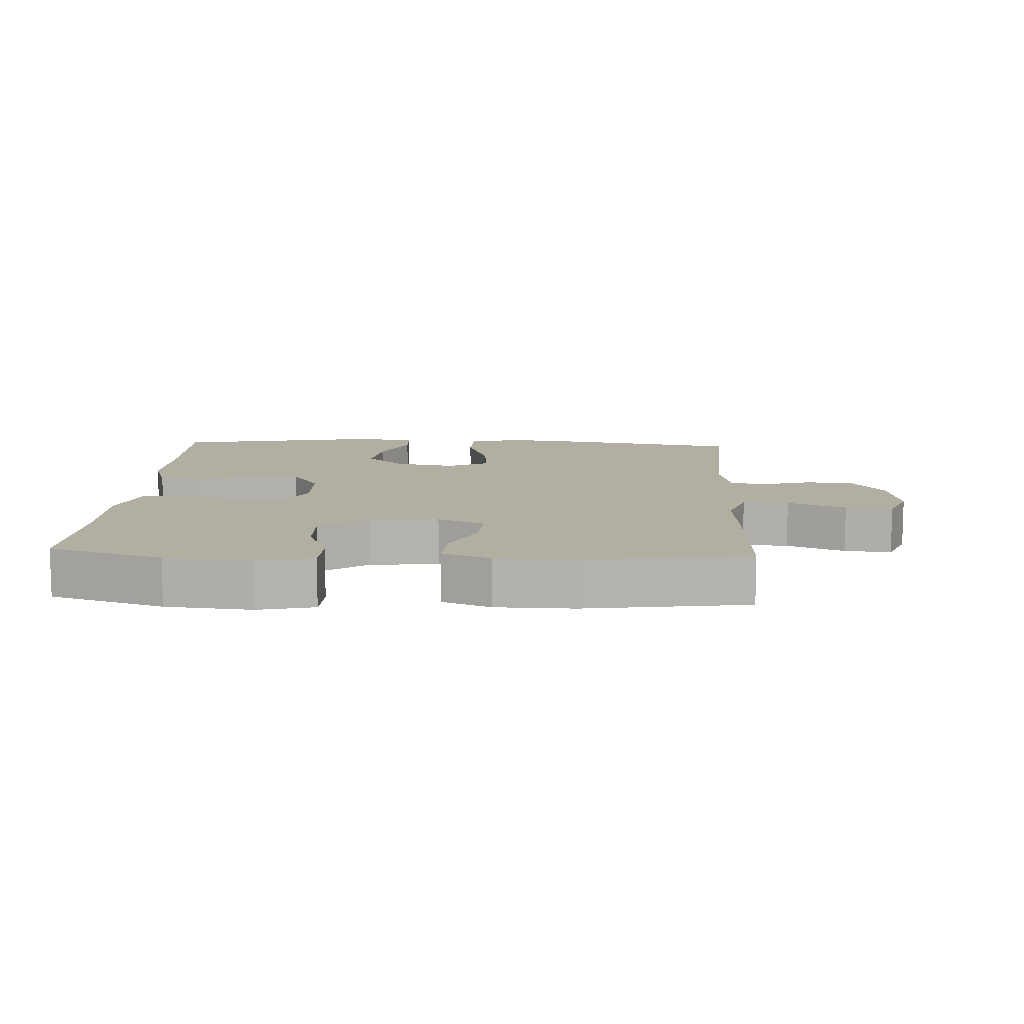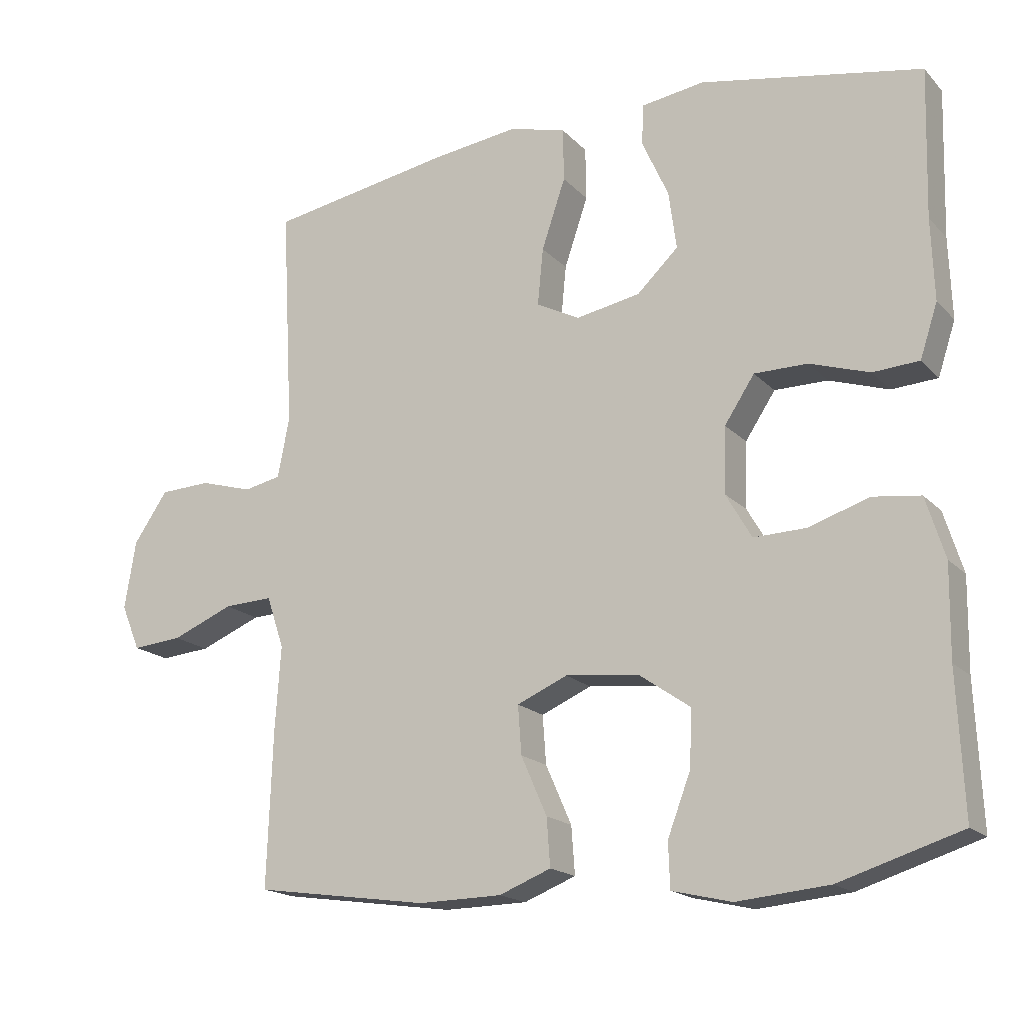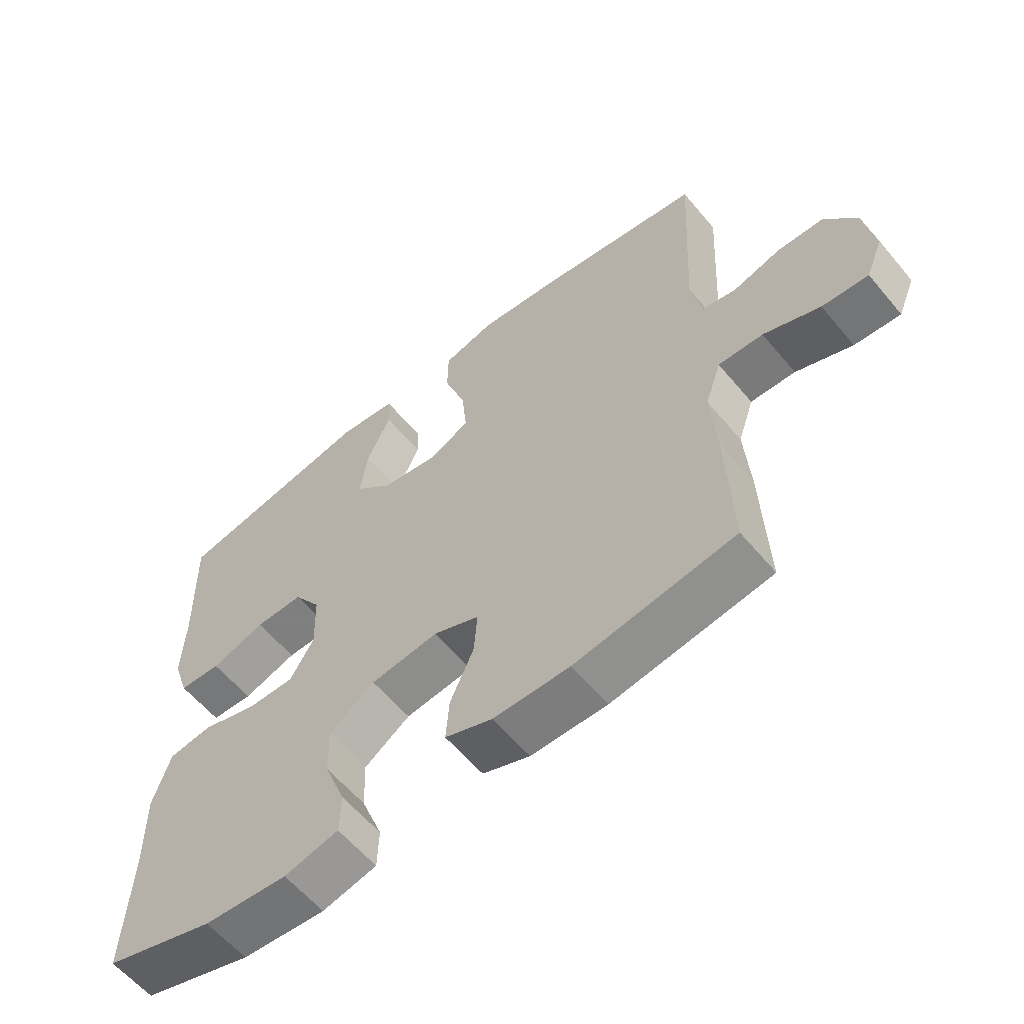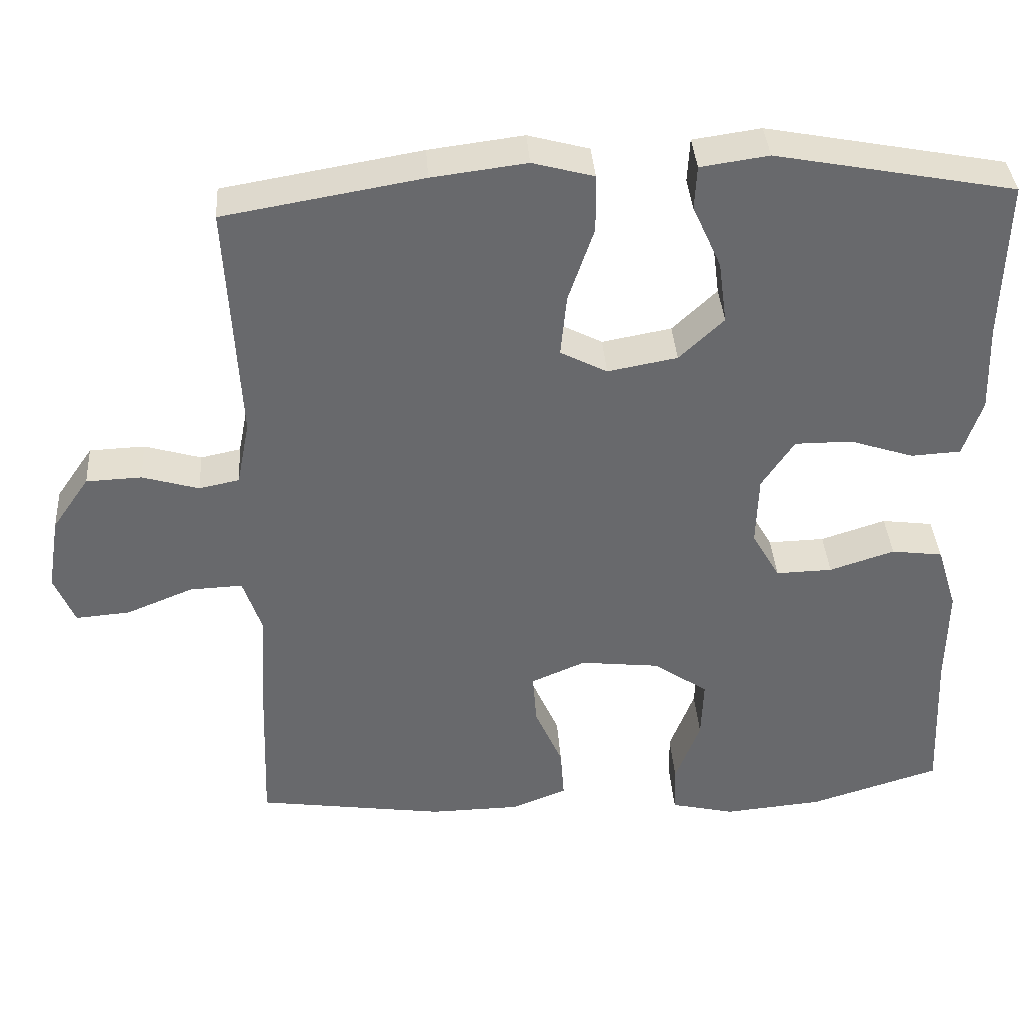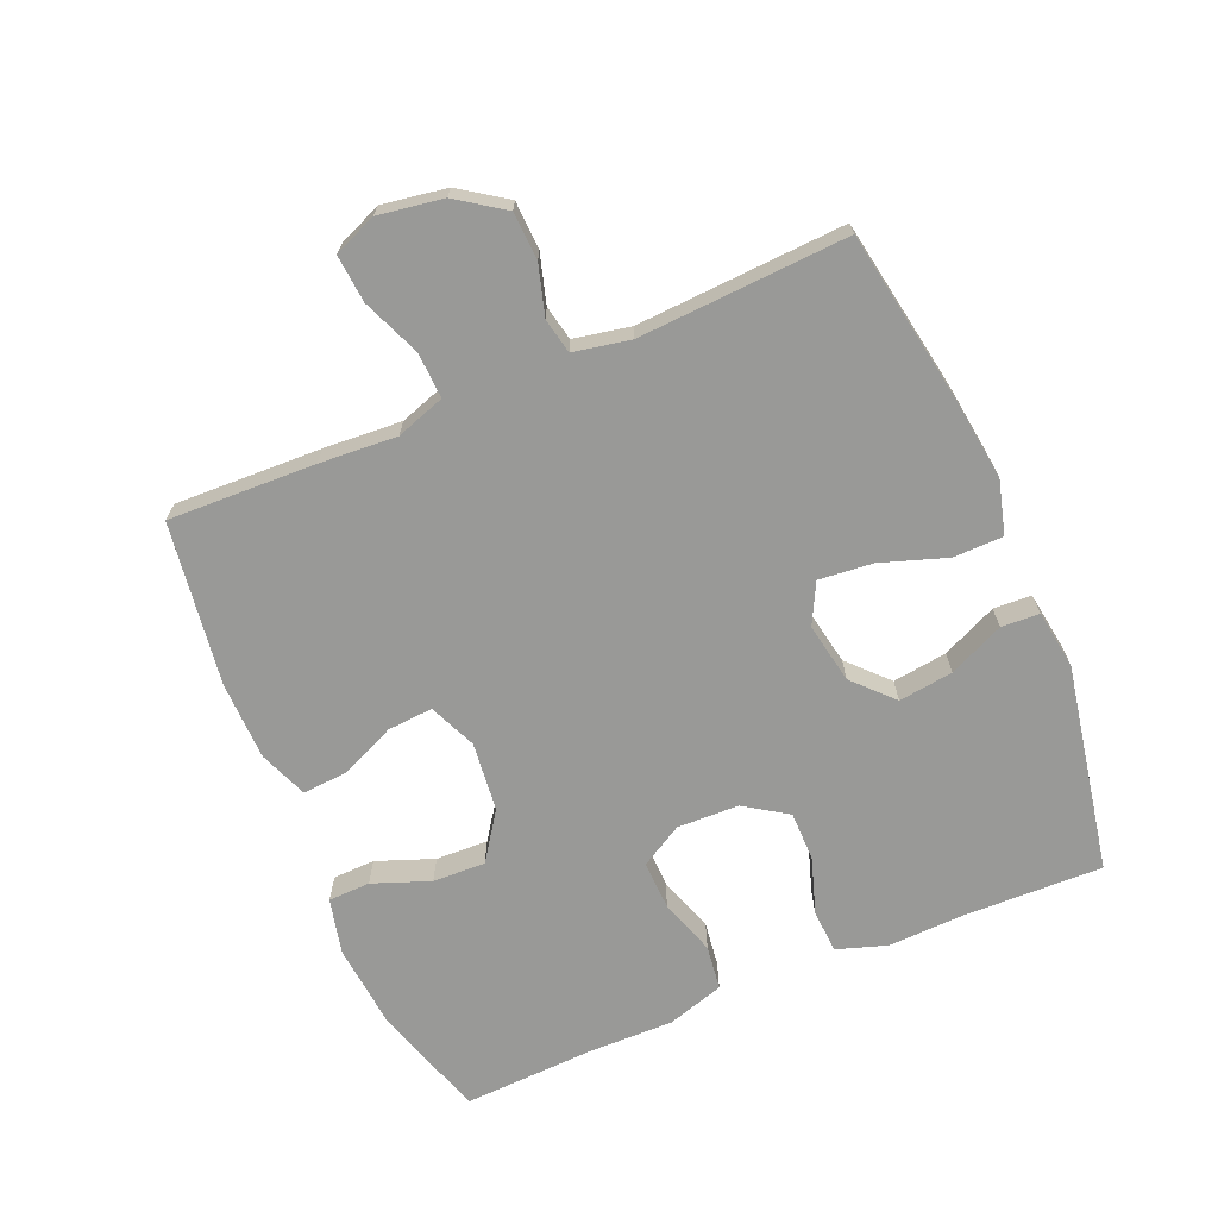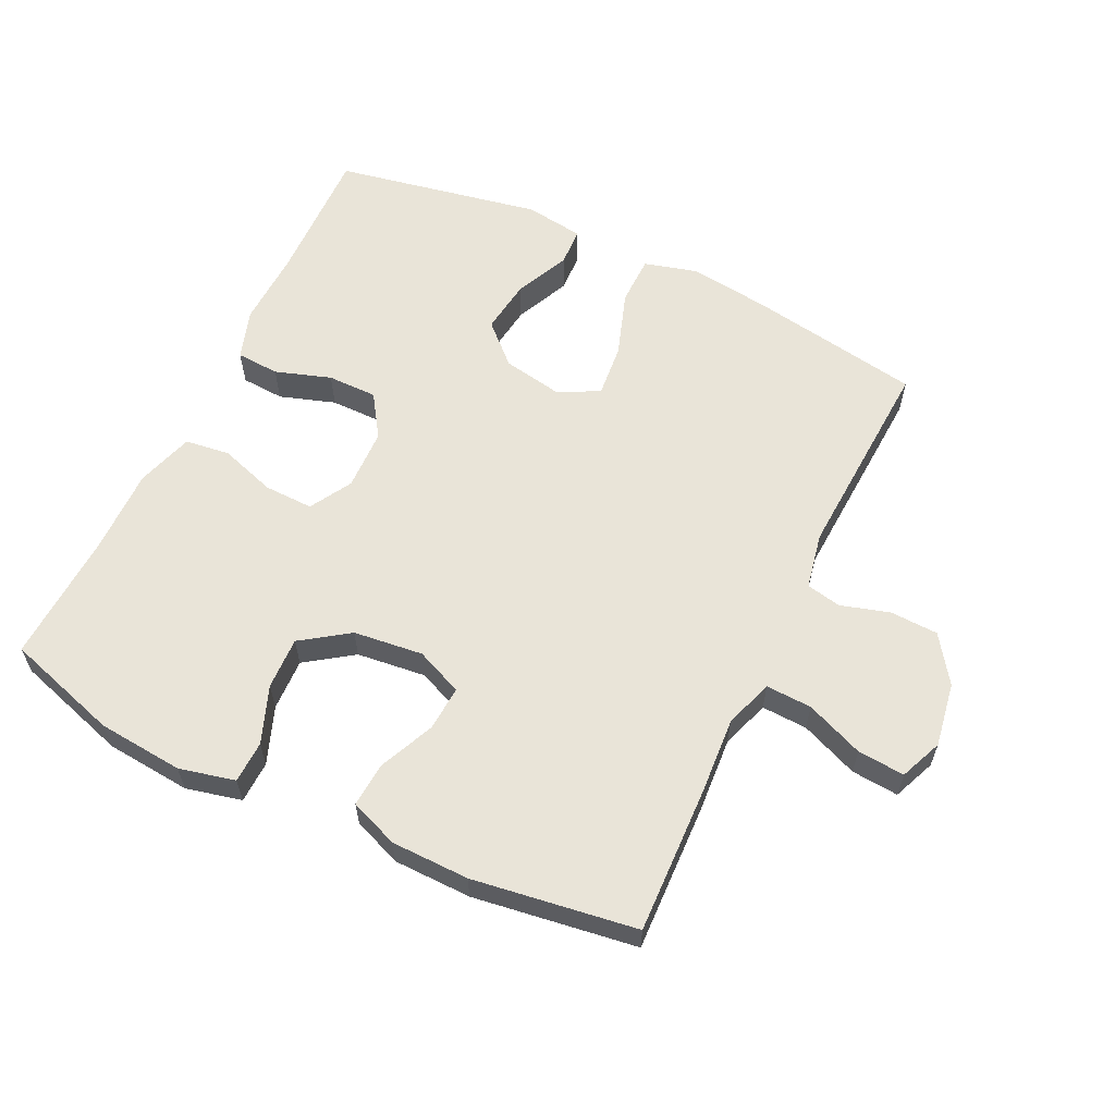
<metadata>
{"format":"obj","ext":"obj","renderer":"f3d","projection":"perspective","resolution":1024,"background":"white","views":[{"elev":10.7,"azim":-177.1,"up":"+Y"},{"elev":-17.7,"azim":28.5,"up":"+Z"},{"elev":-59.9,"azim":-140.3,"up":"+Z"},{"elev":37.5,"azim":-3.9,"up":"+Z"},{"elev":-68.8,"azim":-66.9,"up":"+Y"},{"elev":60.1,"azim":-154.4,"up":"+Y"}]}
</metadata>
<code>
v 0.5 0.07 0.5
v 0.494 0.07 0.288
v 0.498 0.07 0.172
v 0.473 0.07 0.096
v 0.407 0.07 0.092
v 0.322 0.07 0.12
v 0.246 0.07 0.12
v 0.203 0.07 0.055
v 0.2 0.07 -0.039
v 0.237 0.07 -0.103
v 0.312 0.07 -0.101
v 0.398 0.07 -0.073
v 0.466 0.07 -0.082
v 0.493 0.07 -0.169
v 0.491 0.07 -0.299
v 0.5 0.07 -0.5
v 0.327 0.07 -0.554
v 0.196 0.07 -0.566
v 0.111 0.07 -0.546
v 0.109 0.07 -0.482
v 0.142 0.07 -0.395
v 0.145 0.07 -0.315
v 0.073 0.07 -0.265
v -0.033 0.07 -0.253
v -0.105 0.07 -0.284
v -0.1 0.07 -0.353
v -0.063 0.07 -0.437
v -0.058 0.07 -0.505
v -0.132 0.07 -0.534
v -0.251 0.07 -0.536
v -0.5 0.07 -0.5
v -0.492 0.07 -0.276
v -0.484 0.07 -0.158
v -0.509 0.07 -0.084
v -0.579 0.07 -0.087
v -0.667 0.07 -0.123
v -0.739 0.07 -0.129
v -0.766 0.07 -0.064
v -0.75 0.07 0.034
v -0.701 0.07 0.105
v -0.628 0.07 0.108
v -0.553 0.07 0.086
v -0.5 0.07 0.097
v -0.483 0.07 0.183
v -0.5 0.07 0.5
v -0.238 0.07 0.545
v -0.113 0.07 0.561
v -0.032 0.07 0.539
v -0.031 0.07 0.463
v -0.065 0.07 0.363
v -0.073 0.07 0.281
v -0.011 0.07 0.249
v 0.081 0.07 0.266
v 0.14 0.07 0.322
v 0.129 0.07 0.405
v 0.091 0.07 0.489
v 0.094 0.07 0.547
v 0.184 0.07 0.56
v 0.5 0 0.5
v 0.494 0 0.288
v 0.498 0 0.172
v 0.473 0 0.096
v 0.407 0 0.092
v 0.322 0 0.12
v 0.246 0 0.12
v 0.203 0 0.055
v 0.2 0 -0.039
v 0.237 0 -0.103
v 0.312 0 -0.101
v 0.398 0 -0.073
v 0.466 0 -0.082
v 0.493 0 -0.169
v 0.491 0 -0.299
v 0.5 0 -0.5
v 0.327 0 -0.554
v 0.196 0 -0.566
v 0.111 0 -0.546
v 0.109 0 -0.482
v 0.142 0 -0.395
v 0.145 0 -0.315
v 0.073 0 -0.265
v -0.033 0 -0.253
v -0.105 0 -0.284
v -0.1 0 -0.353
v -0.063 0 -0.437
v -0.058 0 -0.505
v -0.132 0 -0.534
v -0.251 0 -0.536
v -0.5 0 -0.5
v -0.492 0 -0.276
v -0.484 0 -0.158
v -0.509 0 -0.084
v -0.579 0 -0.087
v -0.667 0 -0.123
v -0.739 0 -0.129
v -0.766 0 -0.064
v -0.75 0 0.034
v -0.701 0 0.105
v -0.628 0 0.108
v -0.553 0 0.086
v -0.5 0 0.097
v -0.483 0 0.183
v -0.5 0 0.5
v -0.238 0 0.545
v -0.113 0 0.561
v -0.032 0 0.539
v -0.031 0 0.463
v -0.065 0 0.363
v -0.073 0 0.281
v -0.011 0 0.249
v 0.081 0 0.266
v 0.14 0 0.322
v 0.129 0 0.405
v 0.091 0 0.489
v 0.094 0 0.547
v 0.184 0 0.56
f 58 1 2
f 57 58 2
f 56 57 2
f 55 56 2
f 4 5 6
f 3 4 6
f 2 3 6
f 55 2 6
f 54 55 6
f 53 54 6 7
f 52 53 7 8
f 51 52 8 9
f 48 49 50
f 47 48 50
f 46 47 50
f 45 46 50
f 44 45 50
f 43 44 50 51
f 40 41 42
f 39 40 42
f 38 39 42
f 37 38 42
f 36 37 42
f 35 36 42
f 34 35 42 43
f 51 9 10
f 43 51 10
f 34 43 10
f 33 34 10
f 31 32 33
f 30 31 33
f 29 30 33
f 28 29 33
f 27 28 33
f 26 27 33
f 19 20 21
f 18 19 21
f 17 18 21
f 16 17 21
f 15 16 21
f 15 21 22
f 14 15 22
f 13 14 22
f 12 13 22
f 11 12 22
f 10 11 22 23
f 25 26 33
f 24 25 33 10
f 10 23 24
f 60 59 116
f 60 116 115
f 60 115 114
f 60 114 113
f 64 63 62
f 64 62 61
f 64 61 60
f 64 60 113
f 64 113 112
f 65 64 112 111
f 66 65 111 110
f 67 66 110 109
f 108 107 106
f 108 106 105
f 108 105 104
f 108 104 103
f 108 103 102
f 109 108 102 101
f 100 99 98
f 100 98 97
f 100 97 96
f 100 96 95
f 100 95 94
f 100 94 93
f 101 100 93 92
f 68 67 109
f 68 109 101
f 68 101 92
f 68 92 91
f 91 90 89
f 91 89 88
f 91 88 87
f 91 87 86
f 91 86 85
f 91 85 84
f 79 78 77
f 79 77 76
f 79 76 75
f 79 75 74
f 79 74 73
f 80 79 73
f 80 73 72
f 80 72 71
f 80 71 70
f 80 70 69
f 81 80 69 68
f 91 84 83
f 68 91 83 82
f 82 81 68
f 1 59 60 2
f 2 60 61 3
f 3 61 62 4
f 4 62 63 5
f 5 63 64 6
f 6 64 65 7
f 7 65 66 8
f 8 66 67 9
f 9 67 68 10
f 10 68 69 11
f 11 69 70 12
f 12 70 71 13
f 13 71 72 14
f 14 72 73 15
f 15 73 74 16
f 16 74 75 17
f 17 75 76 18
f 18 76 77 19
f 19 77 78 20
f 20 78 79 21
f 21 79 80 22
f 22 80 81 23
f 23 81 82 24
f 24 82 83 25
f 25 83 84 26
f 26 84 85 27
f 27 85 86 28
f 28 86 87 29
f 29 87 88 30
f 30 88 89 31
f 31 89 90 32
f 32 90 91 33
f 33 91 92 34
f 34 92 93 35
f 35 93 94 36
f 36 94 95 37
f 37 95 96 38
f 38 96 97 39
f 39 97 98 40
f 40 98 99 41
f 41 99 100 42
f 42 100 101 43
f 43 101 102 44
f 44 102 103 45
f 45 103 104 46
f 46 104 105 47
f 47 105 106 48
f 48 106 107 49
f 49 107 108 50
f 50 108 109 51
f 51 109 110 52
f 52 110 111 53
f 53 111 112 54
f 54 112 113 55
f 55 113 114 56
f 56 114 115 57
f 57 115 116 58
f 58 116 59 1

</code>
